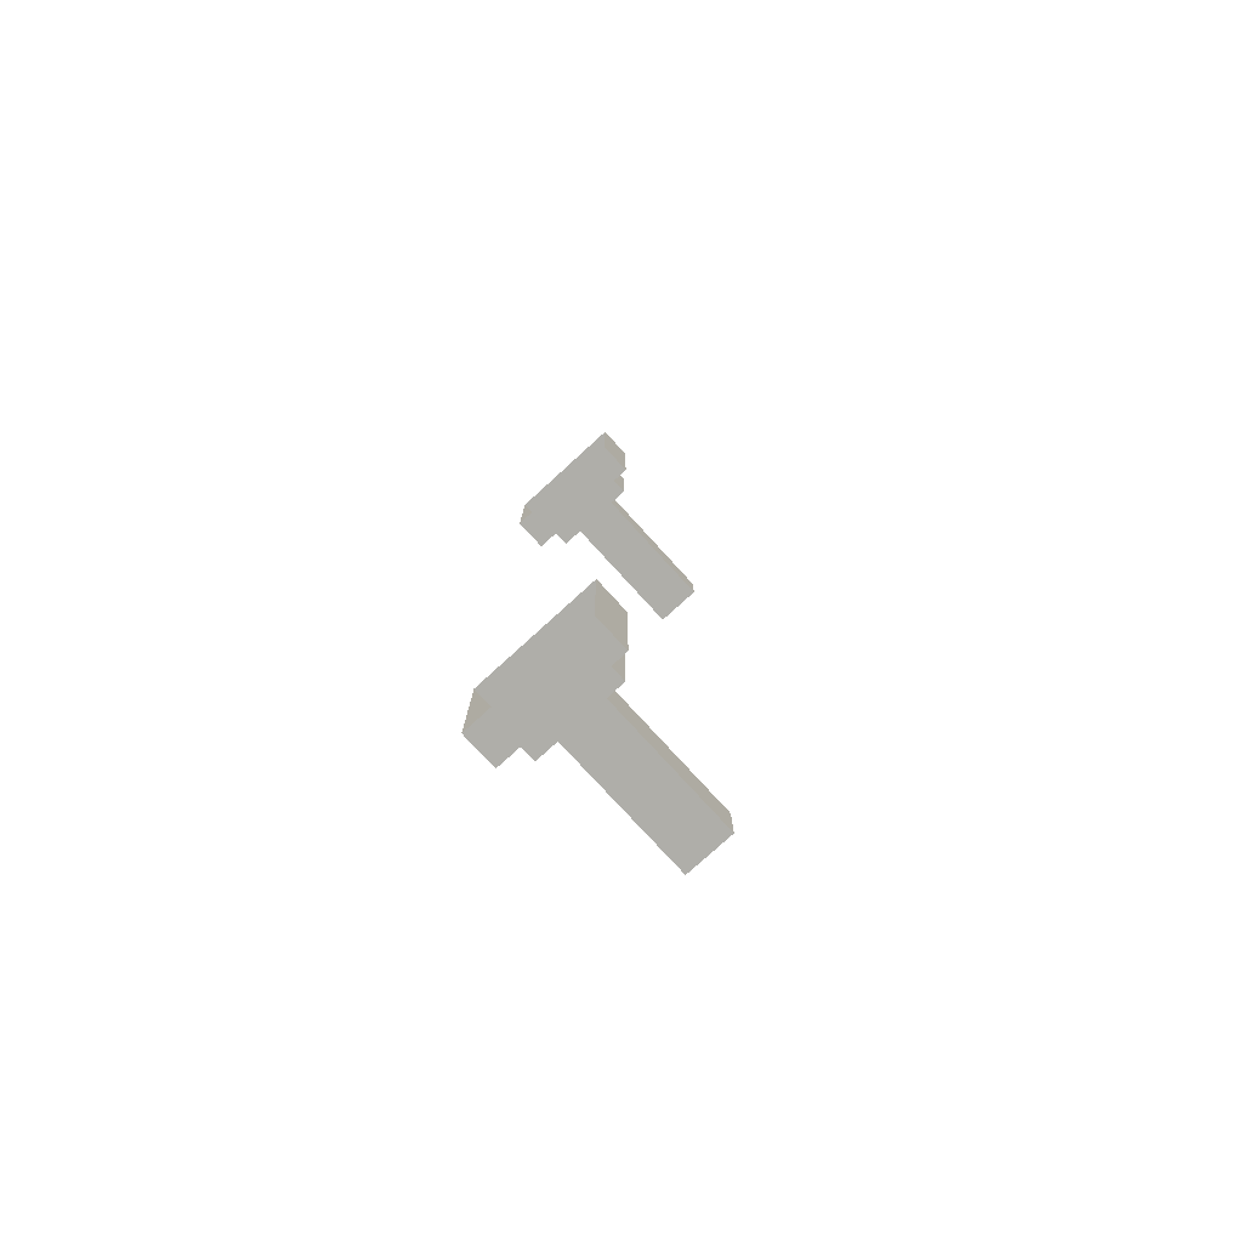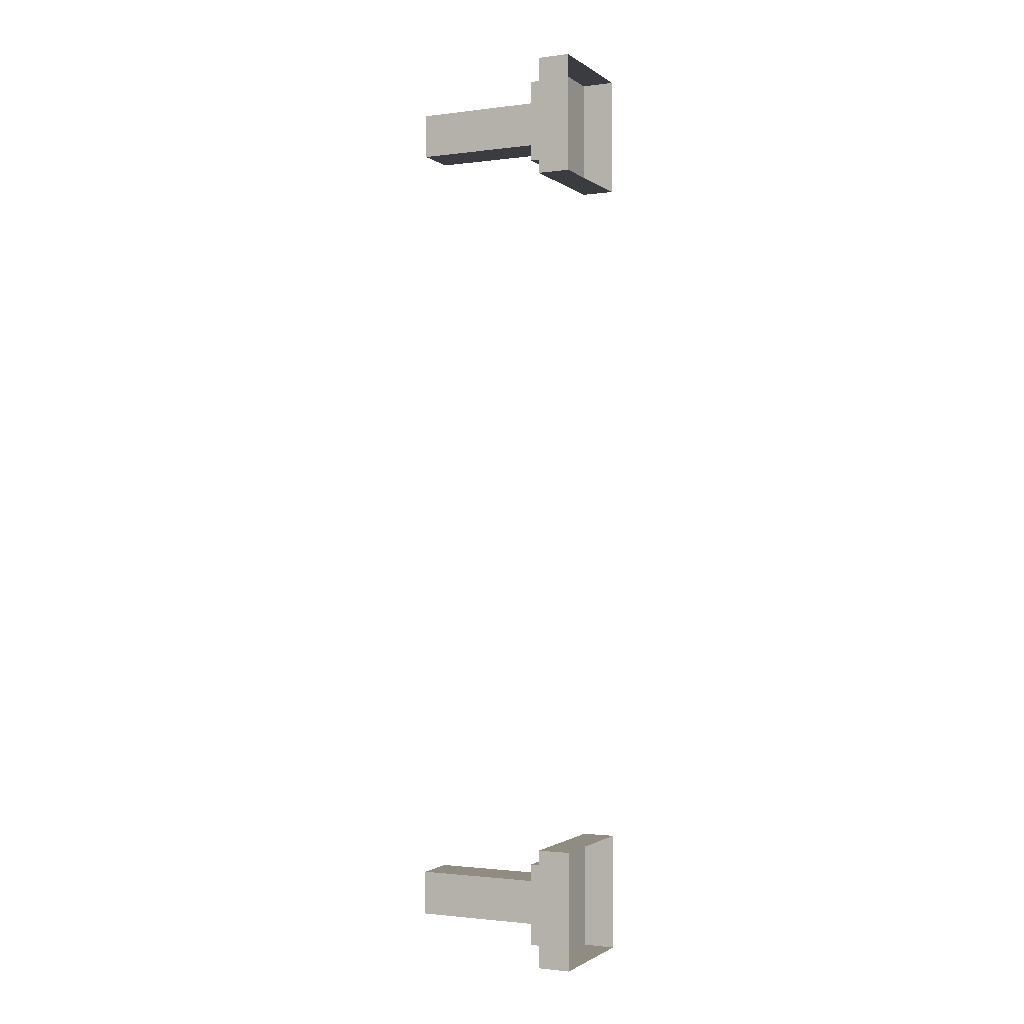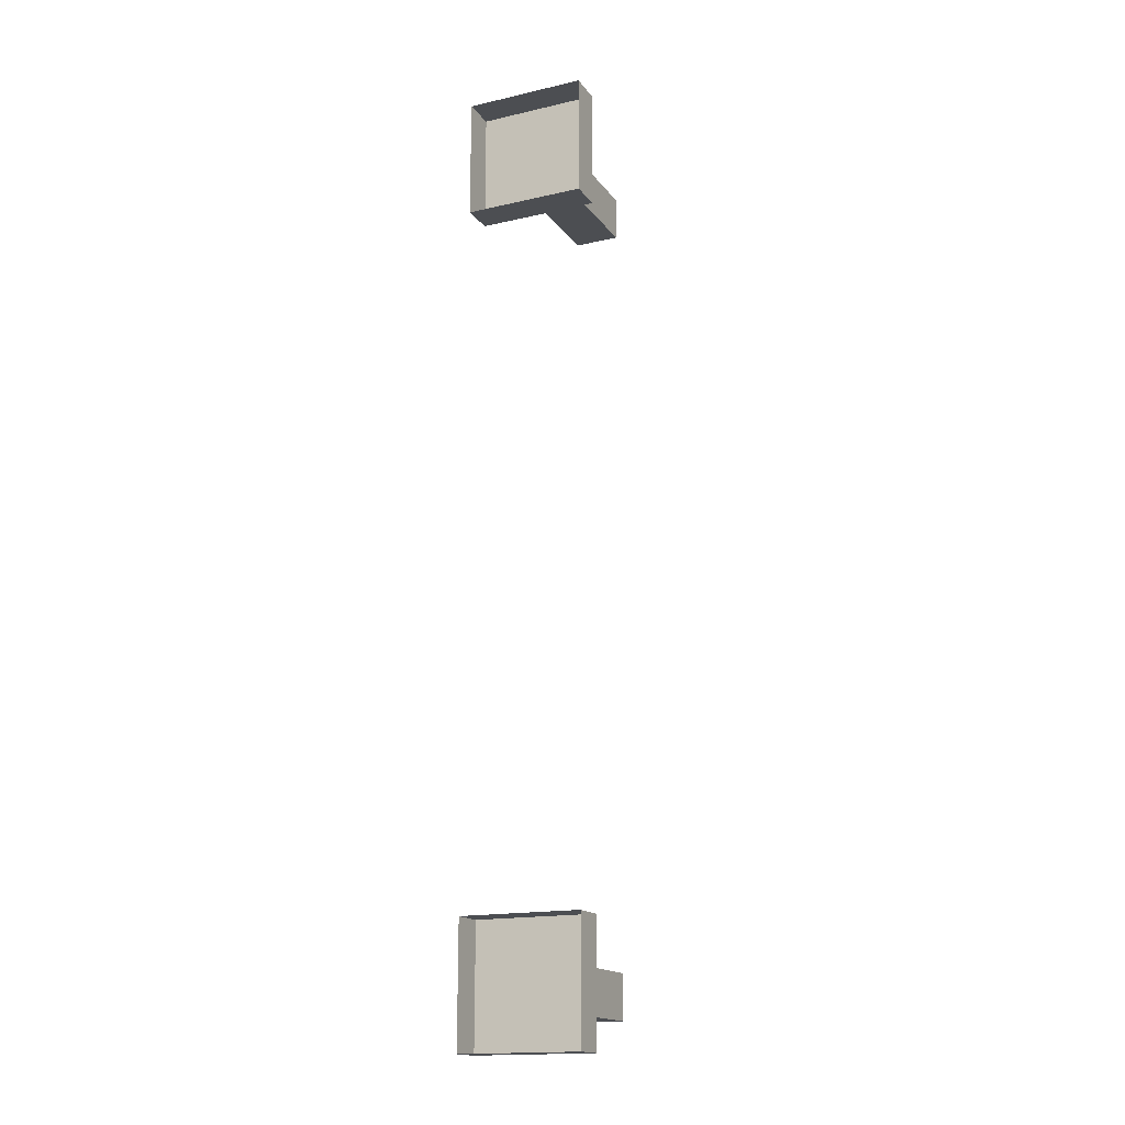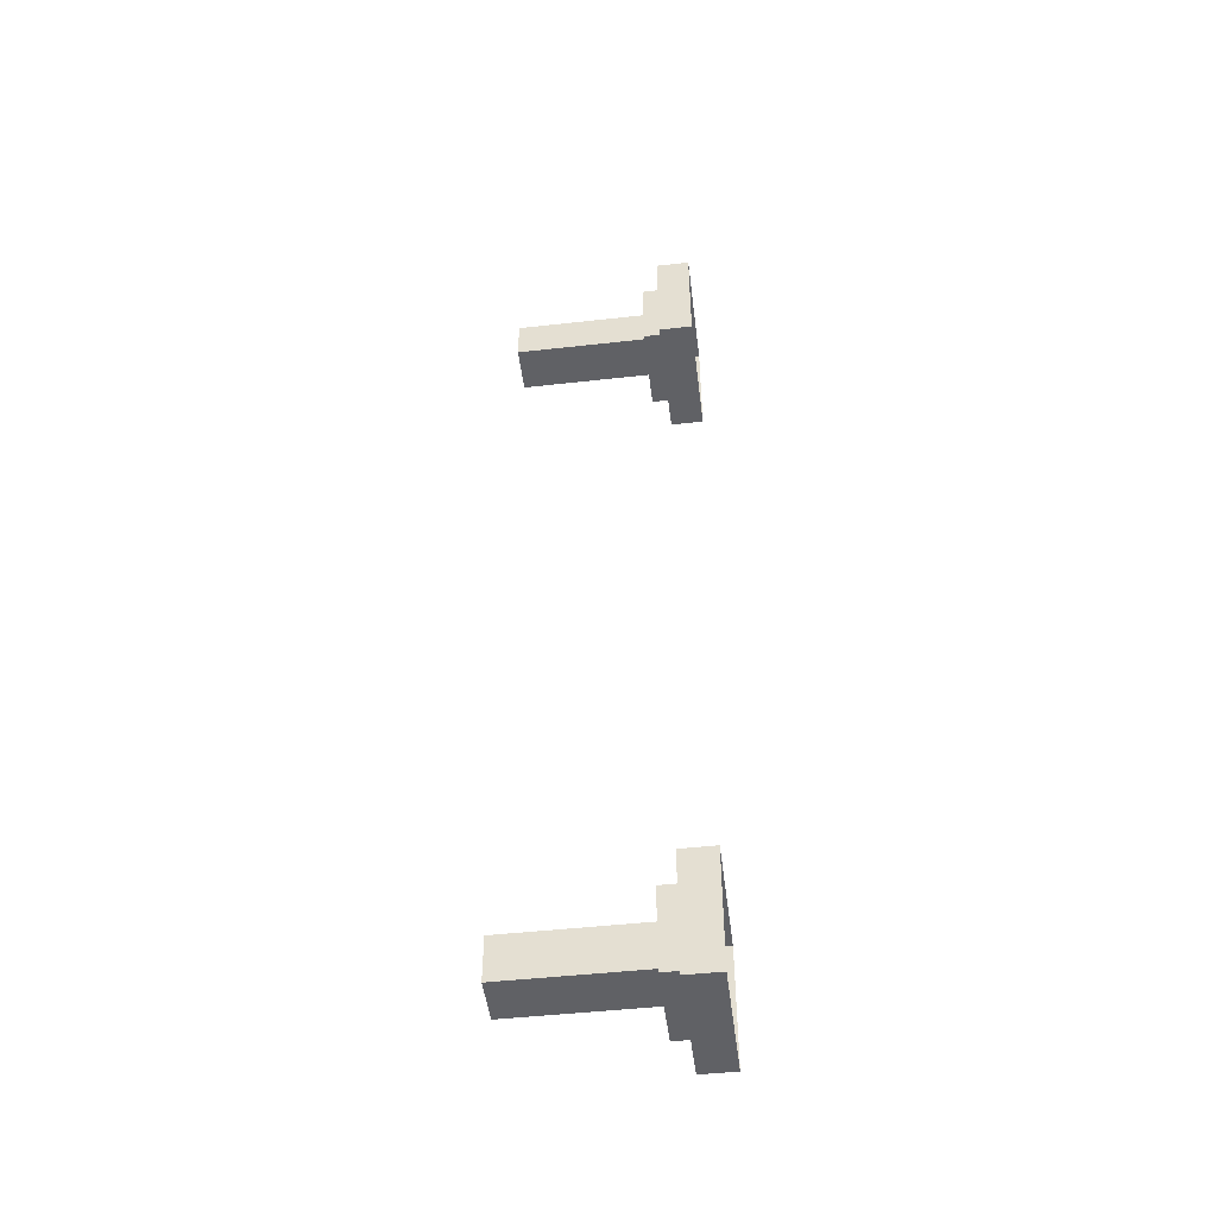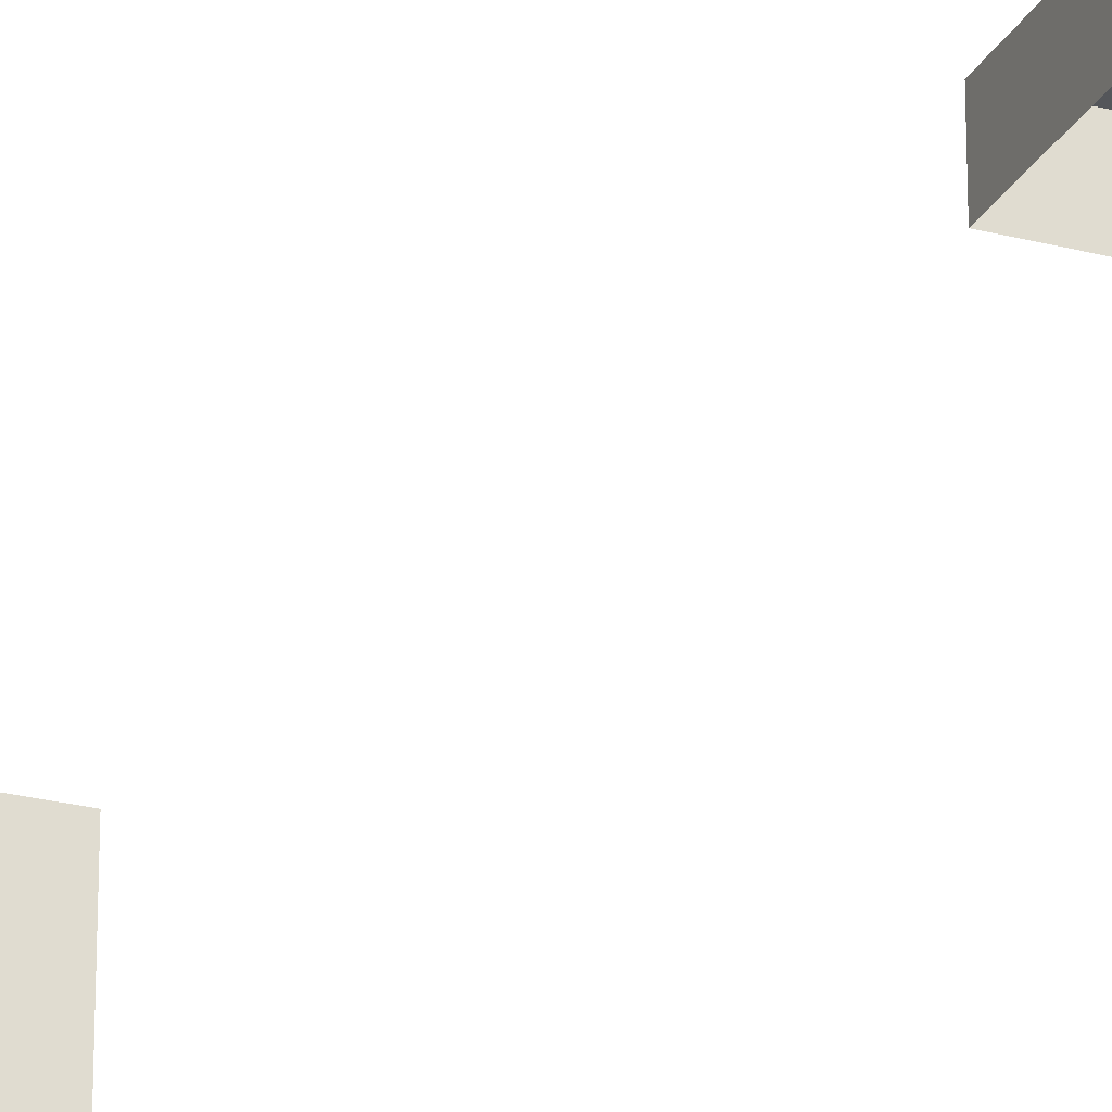
<metadata>
{"format":"obj","ext":"obj","renderer":"f3d","projection":"perspective","resolution":1024,"background":"white","views":[{"elev":-77.5,"azim":-137.6,"up":"+Y"},{"elev":-1.5,"azim":115.3,"up":"+Y"},{"elev":-16.9,"azim":-155.3,"up":"+Y"},{"elev":-48.4,"azim":97.1,"up":"+Y"},{"elev":-25.3,"azim":157.1,"up":"+Z"}]}
</metadata>
<code>
g Christmas_Dinner_Candle
v 101.2 33.49 12.62
v 101.2 25.37 12.62
v 101.2 25.37 14.87
v 101.2 33.49 14.87
v 93.11 33.49 12.62
v 93.11 33.49 14.87
v 93.11 25.37 14.87
v 93.11 25.37 12.62
v 101.2 25.37 12.62
v 93.11 25.37 12.62
v 93.11 25.37 14.87
v 101.2 25.37 14.87
v 101.2 25.37 14.87
v 93.11 25.37 14.87
v 93.11 33.49 14.87
v 101.2 33.49 14.87
v 101.2 33.49 14.87
v 93.11 33.49 14.87
v 93.11 33.49 12.62
v 101.2 33.49 12.62
v 99.99 32.24 14.87
v 99.99 26.62 14.87
v 99.99 26.62 16.06
v 99.99 32.24 16.06
v 94.36 32.24 14.87
v 94.36 32.24 16.06
v 94.36 26.62 16.06
v 94.36 26.62 14.87
v 99.99 26.62 14.87
v 94.36 26.62 14.87
v 94.36 26.62 16.06
v 99.99 26.62 16.06
v 99.99 26.62 16.06
v 94.36 26.62 16.06
v 94.36 32.24 16.06
v 99.99 32.24 16.06
v 99.99 32.24 16.06
v 94.36 32.24 16.06
v 94.36 32.24 14.87
v 99.99 32.24 14.87
v 98.8 31.05 16.06
v 98.8 28.02 16.06
v 98.8 28.02 25.12
v 98.8 31.05 25.12
v 95.74 31.05 16.06
v 95.74 31.05 25.12
v 95.74 28.02 25.12
v 95.74 28.02 16.06
v 98.8 28.02 16.06
v 95.74 28.02 16.06
v 95.74 28.02 25.12
v 98.8 28.02 25.12
v 98.8 28.02 25.12
v 95.74 28.02 25.12
v 95.74 31.05 25.12
v 98.8 31.05 25.12
v 98.8 31.05 25.12
v 95.74 31.05 25.12
v 95.74 31.05 16.06
v 98.8 31.05 16.06
v 101.2 -30.11 12.62
v 101.2 -30.11 14.87
v 101.2 -21.99 14.87
v 101.2 -21.99 12.62
v 93.11 -30.11 12.62
v 93.11 -21.99 12.62
v 93.11 -21.99 14.87
v 93.11 -30.11 14.87
v 101.2 -21.99 12.62
v 101.2 -21.99 14.87
v 93.11 -21.99 14.87
v 93.11 -21.99 12.62
v 101.2 -21.99 14.87
v 101.2 -30.11 14.87
v 93.11 -30.11 14.87
v 93.11 -21.99 14.87
v 101.2 -30.11 14.87
v 101.2 -30.11 12.62
v 93.11 -30.11 12.62
v 93.11 -30.11 14.87
v 99.99 -28.86 14.87
v 99.99 -28.86 16.06
v 99.99 -23.24 16.06
v 99.99 -23.24 14.87
v 94.36 -28.86 14.87
v 94.36 -23.24 14.87
v 94.36 -23.24 16.06
v 94.36 -28.86 16.06
v 99.99 -23.24 14.87
v 99.99 -23.24 16.06
v 94.36 -23.24 16.06
v 94.36 -23.24 14.87
v 99.99 -23.24 16.06
v 99.99 -28.86 16.06
v 94.36 -28.86 16.06
v 94.36 -23.24 16.06
v 99.99 -28.86 16.06
v 99.99 -28.86 14.87
v 94.36 -28.86 14.87
v 94.36 -28.86 16.06
v 98.8 -27.67 16.06
v 98.8 -27.67 25.12
v 98.8 -24.64 25.12
v 98.8 -24.64 16.06
v 95.74 -27.67 16.06
v 95.74 -24.64 16.06
v 95.74 -24.64 25.12
v 95.74 -27.67 25.12
v 98.8 -24.64 16.06
v 98.8 -24.64 25.12
v 95.74 -24.64 25.12
v 95.74 -24.64 16.06
v 98.8 -24.64 25.12
v 98.8 -27.67 25.12
v 95.74 -27.67 25.12
v 95.74 -24.64 25.12
v 98.8 -27.67 25.12
v 98.8 -27.67 16.06
v 95.74 -27.67 16.06
v 95.74 -27.67 25.12
g Christmas_Dinner_Candle_0
f 3 2 1
f 4 3 1
f 7 6 5
f 8 7 5
f 11 10 9
f 12 11 9
f 15 14 13
f 16 15 13
f 19 18 17
f 20 19 17
f 23 22 21
f 24 23 21
f 27 26 25
f 28 27 25
f 31 30 29
f 32 31 29
f 35 34 33
f 36 35 33
f 39 38 37
f 40 39 37
f 43 42 41
f 44 43 41
f 47 46 45
f 48 47 45
f 51 50 49
f 52 51 49
f 55 54 53
f 56 55 53
f 59 58 57
f 60 59 57
f 63 62 61
f 64 63 61
f 67 66 65
f 68 67 65
f 71 70 69
f 72 71 69
f 75 74 73
f 76 75 73
f 79 78 77
f 80 79 77
f 83 82 81
f 84 83 81
f 87 86 85
f 88 87 85
f 91 90 89
f 92 91 89
f 95 94 93
f 96 95 93
f 99 98 97
f 100 99 97
f 103 102 101
f 104 103 101
f 107 106 105
f 108 107 105
f 111 110 109
f 112 111 109
f 115 114 113
f 116 115 113
f 119 118 117
f 120 119 117

</code>
